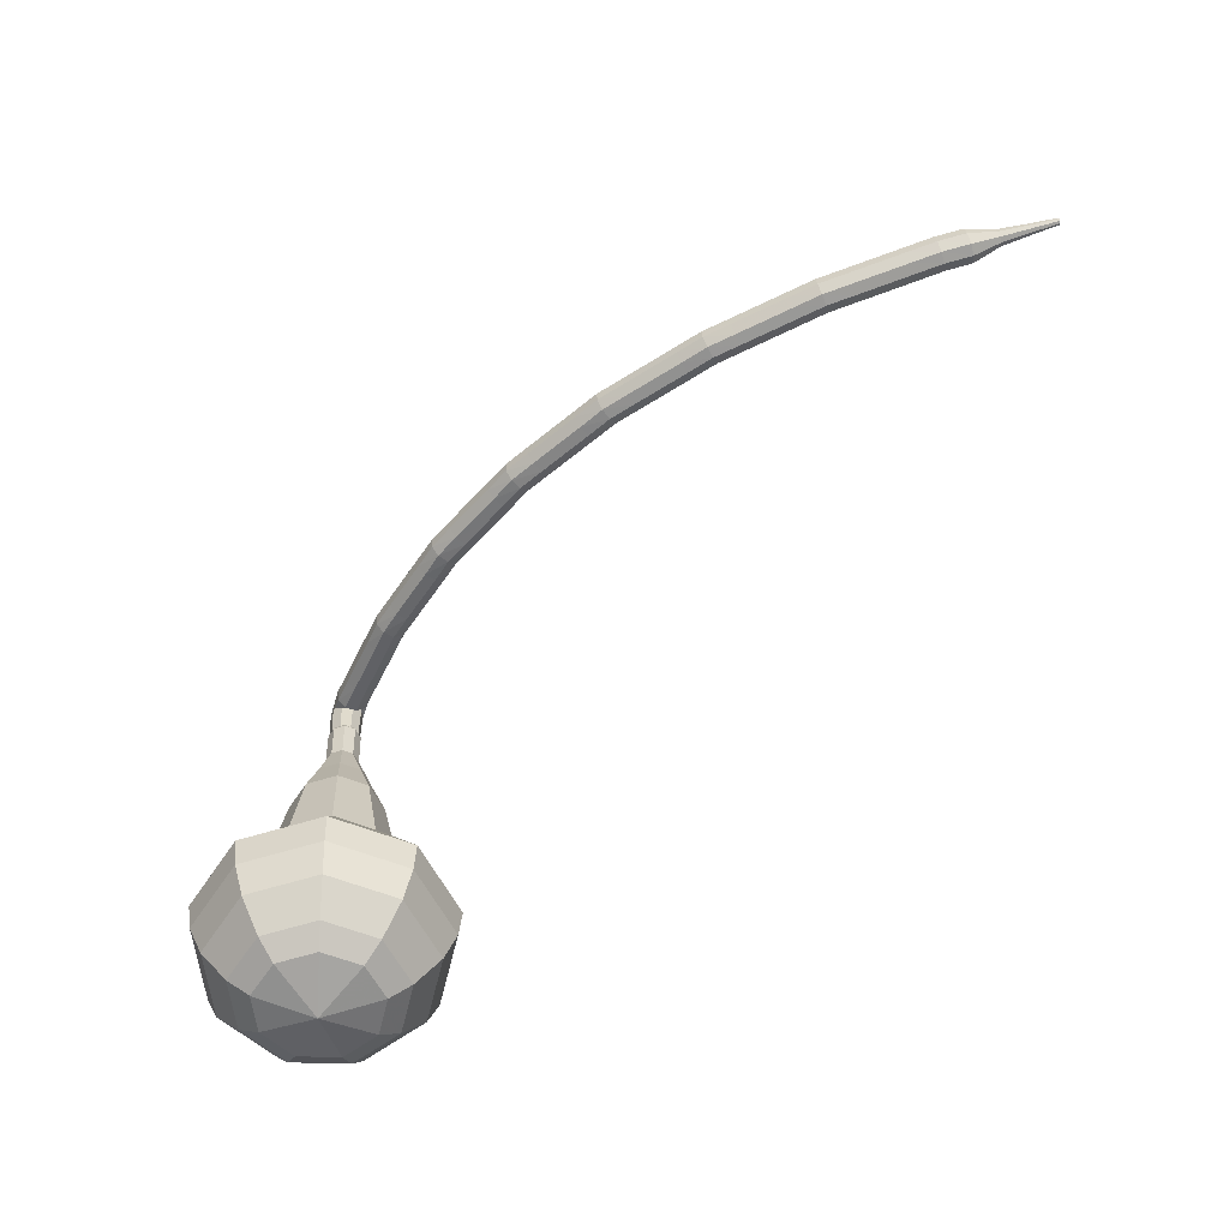
<metadata>
{"format":"obj","ext":"obj","renderer":"f3d","projection":"perspective","resolution":1024,"background":"white","views":[{"elev":-78.7,"azim":-102.8,"up":"+Z"}]}
</metadata>
<code>
g tube1
v 164.1 134.7 152.2
v 161.7 136.8 151.1
v 161.2 140.1 150.6
v 162.8 143.1 150.8
v 165.8 144.3 151.6
v 168.9 143.2 152.8
v 170.4 140.3 153.7
v 169.8 137 153.9
v 167.3 134.8 153.3
v 164.1 134.7 152.2
v 164.9 135.8 151.3
v 163.1 137.4 150.5
v 162.7 139.8 150.1
v 163.9 142 150.3
v 166.1 142.9 150.9
v 168.3 142.1 151.7
v 169.5 140 152.4
v 169 137.5 152.5
v 167.2 135.9 152.1
v 164.9 135.8 151.3
v 166.4 139.1 150.4
v 166.4 139.1 150.4
v 166.4 139.1 150.4
v 166.4 139.1 150.4
v 166.4 139.1 150.4
v 166.4 139.1 150.4
v 166.4 139.1 150.4
v 166.4 139.1 150.4
v 166.4 139.1 150.4
v 166.4 139.1 150.4
v 157.6 143.4 177.4
v 156.9 143.3 177.2
v 156.5 142.8 177
v 156.4 142.1 177.1
v 156.7 141.6 177.3
v 157.3 141.4 177.5
v 157.9 141.7 177.7
v 158.2 142.3 177.8
v 158.1 143 177.7
v 157.6 143.4 177.4
v 155.7 143.2 176.5
v 156.1 143 176
v 156.4 142.5 175.7
v 156.4 141.8 175.8
v 156.3 141.3 176.3
v 155.9 141.3 176.8
v 155.6 141.6 177.3
v 155.4 142.3 177.4
v 155.4 142.9 177.1
v 155.7 143.2 176.5
v 154.3 142.8 175.8
v 154.6 142.7 175.2
v 154.9 142.1 174.9
v 155 141.5 175
v 154.9 141 175.5
v 154.6 140.9 176.1
v 154.2 141.3 176.5
v 154 141.9 176.6
v 154 142.5 176.3
v 154.3 142.8 175.8
v 152.8 142.4 174.9
v 153.1 142.3 174.3
v 153.4 141.8 174
v 153.6 141.1 174.2
v 153.4 140.6 174.6
v 153.1 140.5 175.2
v 152.7 140.9 175.7
v 152.5 141.5 175.8
v 152.5 142.1 175.5
v 152.8 142.4 174.9
v 151.3 142 174.1
v 151.6 141.9 173.5
v 151.9 141.4 173.2
v 152.1 140.7 173.3
v 151.9 140.2 173.8
v 151.6 140.1 174.4
v 151.3 140.5 174.8
v 151 141.1 174.9
v 151 141.7 174.6
v 151.3 142 174.1
v 149.8 141.7 173.3
v 150.2 141.5 172.7
v 150.5 141 172.4
v 150.7 140.4 172.5
v 150.6 139.9 173
v 150.3 139.8 173.6
v 149.9 140.1 174.1
v 149.7 140.7 174.2
v 149.6 141.4 173.9
v 149.8 141.7 173.3
v 148.4 141.1 172.6
v 148.8 141 172
v 149.1 140.5 171.7
v 149.3 139.8 171.8
v 149.3 139.3 172.3
v 149 139.2 172.9
v 148.7 139.6 173.4
v 148.4 140.2 173.5
v 148.3 140.8 173.2
v 148.4 141.1 172.6
v 146.9 140.5 171.9
v 147.3 140.4 171.3
v 147.6 139.9 171
v 147.8 139.2 171.1
v 147.8 138.7 171.6
v 147.5 138.6 172.2
v 147.2 139 172.7
v 146.9 139.6 172.8
v 146.8 140.2 172.5
v 146.9 140.5 171.9
v 145.5 139.9 171.1
v 145.8 139.8 170.6
v 146.2 139.3 170.2
v 146.4 138.6 170.4
v 146.3 138.1 170.8
v 146.1 138 171.5
v 145.7 138.4 171.9
v 145.4 139 172
v 145.3 139.6 171.7
v 145.5 139.9 171.1
v 144.1 139.3 170.5
v 144.4 139.2 169.9
v 144.8 138.7 169.6
v 145 138.1 169.7
v 145 137.6 170.2
v 144.8 137.5 170.8
v 144.4 137.8 171.3
v 144.1 138.4 171.4
v 143.9 139 171.1
v 144.1 139.3 170.5
v 142.7 138.5 169.9
v 143 138.4 169.3
v 143.4 138 169
v 143.7 137.4 169.1
v 143.8 136.9 169.6
v 143.6 136.8 170.3
v 143.2 137.1 170.8
v 142.8 137.6 170.9
v 142.6 138.2 170.6
v 142.7 138.5 169.9
v 141.3 137.7 169.4
v 141.6 137.6 168.8
v 142 137.1 168.4
v 142.3 136.5 168.5
v 142.3 136 169
v 142.1 135.9 169.7
v 141.8 136.2 170.2
v 141.4 136.8 170.3
v 141.2 137.4 170
v 141.3 137.7 169.4
v 139.8 136.8 168.8
v 140.1 136.7 168.2
v 140.5 136.3 167.8
v 140.8 135.7 168
v 140.9 135.2 168.4
v 140.7 135.1 169.1
v 140.3 135.4 169.6
v 140 135.9 169.7
v 139.8 136.5 169.4
v 139.8 136.8 168.8
v 138.5 136 168.2
v 138.8 135.9 167.6
v 139.2 135.5 167.3
v 139.5 134.9 167.4
v 139.7 134.5 167.9
v 139.5 134.4 168.6
v 139.1 134.7 169.1
v 138.7 135.2 169.2
v 138.5 135.7 168.9
v 138.5 136 168.2
v 137.2 135 167.9
v 137.5 134.9 167.2
v 137.9 134.5 166.9
v 138.3 134 167
v 138.5 133.6 167.5
v 138.4 133.5 168.2
v 138 133.7 168.7
v 137.5 134.2 168.8
v 137.2 134.8 168.5
v 137.2 135 167.9
v 135.9 134 167.4
v 136.1 133.9 166.8
v 136.6 133.5 166.5
v 137 132.9 166.6
v 137.1 132.5 167.1
v 137 132.4 167.8
v 136.6 132.7 168.3
v 136.2 133.2 168.4
v 135.9 133.7 168.1
v 135.9 134 167.4
v 134.5 132.9 167
v 134.8 132.8 166.4
v 135.2 132.4 166.1
v 135.6 131.9 166.2
v 135.8 131.4 166.7
v 135.7 131.3 167.4
v 135.3 131.6 167.9
v 134.9 132.1 168
v 134.6 132.6 167.7
v 134.5 132.9 167
v 133.3 131.9 166.6
v 133.5 131.8 166
v 134 131.4 165.7
v 134.4 130.9 165.8
v 134.6 130.5 166.3
v 134.5 130.4 167
v 134.2 130.7 167.5
v 133.7 131.2 167.6
v 133.3 131.7 167.3
v 133.3 131.9 166.6
v 132.1 130.7 166.4
v 132.4 130.6 165.8
v 132.8 130.3 165.5
v 133.3 129.8 165.6
v 133.5 129.4 166.1
v 133.5 129.4 166.8
v 133.1 129.6 167.3
v 132.6 130.1 167.4
v 132.2 130.5 167.1
v 132.1 130.7 166.4
v 130.9 129.5 166.2
v 131.1 129.4 165.6
v 131.6 129 165.2
v 132.1 128.5 165.3
v 132.3 128.2 165.9
v 132.3 128.1 166.5
v 131.9 128.4 167.1
v 131.4 128.8 167.2
v 131 129.3 166.8
v 130.9 129.5 166.2
v 129.7 128.2 166
v 129.9 128.1 165.3
v 130.4 127.8 165
v 130.9 127.3 165.1
v 131.1 126.9 165.6
v 131.1 126.9 166.3
v 130.7 127.1 166.8
v 130.2 127.6 166.9
v 129.8 128 166.6
v 129.7 128.2 166
v 128.5 127.1 165.7
v 128.8 127 165.1
v 129.2 126.6 164.7
v 129.7 126.1 164.9
v 130 125.8 165.4
v 130 125.8 166.1
v 129.6 126 166.6
v 129.1 126.5 166.7
v 128.7 126.9 166.4
v 128.5 127.1 165.7
v 127.5 125.7 165.7
v 127.7 125.6 165
v 128.2 125.3 164.7
v 128.7 124.9 164.8
v 129.1 124.6 165.3
v 129.1 124.5 166
v 128.7 124.8 166.5
v 128.2 125.2 166.6
v 127.7 125.6 166.3
v 127.5 125.7 165.7
v 126.4 124.4 165.6
v 126.7 124.2 164.9
v 127.1 123.9 164.6
v 127.7 123.5 164.7
v 128 123.2 165.2
v 128 123.2 165.9
v 127.6 123.4 166.5
v 127.1 123.8 166.6
v 126.6 124.2 166.2
v 126.4 124.4 165.6
v 125.4 123 165.5
v 125.6 122.8 164.9
v 126.1 122.5 164.5
v 126.6 122.1 164.7
v 126.9 121.8 165.2
v 126.9 121.8 165.9
v 126.5 122 166.4
v 126 122.4 166.5
v 125.5 122.8 166.2
v 125.4 123 165.5
v 124.3 121.6 165.4
v 124.5 121.5 164.8
v 125 121.2 164.5
v 125.6 120.8 164.6
v 125.9 120.5 165.1
v 125.9 120.5 165.8
v 125.6 120.8 166.3
v 125 121.2 166.4
v 124.5 121.5 166.1
v 124.3 121.6 165.4
v 123.5 120.2 165.5
v 123.6 120.1 164.9
v 124.1 119.7 164.5
v 124.7 119.4 164.6
v 125.1 119.2 165.2
v 125.1 119.2 165.9
v 124.7 119.5 166.4
v 124.2 119.8 166.5
v 123.7 120.1 166.2
v 123.5 120.2 165.5
v 122.5 118.7 165.6
v 122.7 118.6 164.9
v 123.2 118.3 164.6
v 123.8 117.9 164.7
v 124.1 117.7 165.2
v 124.2 117.7 165.9
v 123.8 118 166.4
v 123.2 118.3 166.6
v 122.7 118.6 166.2
v 122.5 118.7 165.6
v 121.6 117.3 165.6
v 121.8 117.1 165
v 122.3 116.8 164.7
v 122.8 116.4 164.8
v 123.2 116.2 165.3
v 123.2 116.2 166
v 122.9 116.5 166.5
v 122.3 116.8 166.6
v 121.8 117.1 166.3
v 121.6 117.3 165.6
v 120.7 115.8 165.7
v 120.9 115.7 165.1
v 121.4 115.3 164.7
v 121.9 115 164.8
v 122.3 114.8 165.4
v 122.4 114.9 166.1
v 122 115.1 166.6
v 121.4 115.5 166.7
v 120.9 115.7 166.4
v 120.7 115.8 165.7
v 119.9 114.3 165.9
v 120.1 114.2 165.3
v 120.6 113.9 164.9
v 121.2 113.6 165
v 121.6 113.4 165.6
v 121.6 113.5 166.2
v 121.3 113.7 166.8
v 120.7 114 166.9
v 120.1 114.3 166.5
v 119.9 114.3 165.9
v 119.5 112.5 166.1
v 119.6 112.5 165.8
v 119.9 112.3 165.6
v 120.2 112.2 165.6
v 120.4 112.1 165.9
v 120.4 112.1 166.2
v 120.2 112.2 166.5
v 119.9 112.4 166.6
v 119.7 112.5 166.4
v 119.5 112.5 166.1
v 118.9 110.9 166.3
v 118.9 110.9 166.1
v 119.1 110.8 165.9
v 119.3 110.7 166
v 119.4 110.6 166.2
v 119.4 110.6 166.4
v 119.3 110.7 166.6
v 119.1 110.8 166.6
v 118.9 110.9 166.5
v 118.9 110.9 166.3
v 118.2 109.3 166.5
v 118.2 109.3 166.3
v 118.3 109.2 166.3
v 118.4 109.2 166.3
v 118.5 109.1 166.4
v 118.5 109.1 166.5
v 118.5 109.2 166.6
v 118.3 109.2 166.7
v 118.2 109.3 166.6
v 118.2 109.3 166.5
f 1 2 12
f 12 11 1
f 2 3 13
f 13 12 2
f 3 4 14
f 14 13 3
f 4 5 15
f 15 14 4
f 5 6 16
f 16 15 5
f 6 7 17
f 17 16 6
f 7 8 18
f 18 17 7
f 8 9 19
f 19 18 8
f 9 10 20
f 20 19 9
f 11 12 22
f 22 21 11
f 12 13 23
f 23 22 12
f 13 14 24
f 24 23 13
f 14 15 25
f 25 24 14
f 15 16 26
f 26 25 15
f 16 17 27
f 27 26 16
f 17 18 28
f 28 27 17
f 18 19 29
f 29 28 18
f 19 20 30
f 30 29 19
f 21 22 32
f 32 31 21
f 22 23 33
f 33 32 22
f 23 24 34
f 34 33 23
f 24 25 35
f 35 34 24
f 25 26 36
f 36 35 25
f 26 27 37
f 37 36 26
f 27 28 38
f 38 37 27
f 28 29 39
f 39 38 28
f 29 30 40
f 40 39 29
f 31 32 42
f 42 41 31
f 32 33 43
f 43 42 32
f 33 34 44
f 44 43 33
f 34 35 45
f 45 44 34
f 35 36 46
f 46 45 35
f 36 37 47
f 47 46 36
f 37 38 48
f 48 47 37
f 38 39 49
f 49 48 38
f 39 40 50
f 50 49 39
f 41 42 52
f 52 51 41
f 42 43 53
f 53 52 42
f 43 44 54
f 54 53 43
f 44 45 55
f 55 54 44
f 45 46 56
f 56 55 45
f 46 47 57
f 57 56 46
f 47 48 58
f 58 57 47
f 48 49 59
f 59 58 48
f 49 50 60
f 60 59 49
f 51 52 62
f 62 61 51
f 52 53 63
f 63 62 52
f 53 54 64
f 64 63 53
f 54 55 65
f 65 64 54
f 55 56 66
f 66 65 55
f 56 57 67
f 67 66 56
f 57 58 68
f 68 67 57
f 58 59 69
f 69 68 58
f 59 60 70
f 70 69 59
f 61 62 72
f 72 71 61
f 62 63 73
f 73 72 62
f 63 64 74
f 74 73 63
f 64 65 75
f 75 74 64
f 65 66 76
f 76 75 65
f 66 67 77
f 77 76 66
f 67 68 78
f 78 77 67
f 68 69 79
f 79 78 68
f 69 70 80
f 80 79 69
f 71 72 82
f 82 81 71
f 72 73 83
f 83 82 72
f 73 74 84
f 84 83 73
f 74 75 85
f 85 84 74
f 75 76 86
f 86 85 75
f 76 77 87
f 87 86 76
f 77 78 88
f 88 87 77
f 78 79 89
f 89 88 78
f 79 80 90
f 90 89 79
f 81 82 92
f 92 91 81
f 82 83 93
f 93 92 82
f 83 84 94
f 94 93 83
f 84 85 95
f 95 94 84
f 85 86 96
f 96 95 85
f 86 87 97
f 97 96 86
f 87 88 98
f 98 97 87
f 88 89 99
f 99 98 88
f 89 90 100
f 100 99 89
f 91 92 102
f 102 101 91
f 92 93 103
f 103 102 92
f 93 94 104
f 104 103 93
f 94 95 105
f 105 104 94
f 95 96 106
f 106 105 95
f 96 97 107
f 107 106 96
f 97 98 108
f 108 107 97
f 98 99 109
f 109 108 98
f 99 100 110
f 110 109 99
f 101 102 112
f 112 111 101
f 102 103 113
f 113 112 102
f 103 104 114
f 114 113 103
f 104 105 115
f 115 114 104
f 105 106 116
f 116 115 105
f 106 107 117
f 117 116 106
f 107 108 118
f 118 117 107
f 108 109 119
f 119 118 108
f 109 110 120
f 120 119 109
f 111 112 122
f 122 121 111
f 112 113 123
f 123 122 112
f 113 114 124
f 124 123 113
f 114 115 125
f 125 124 114
f 115 116 126
f 126 125 115
f 116 117 127
f 127 126 116
f 117 118 128
f 128 127 117
f 118 119 129
f 129 128 118
f 119 120 130
f 130 129 119
f 121 122 132
f 132 131 121
f 122 123 133
f 133 132 122
f 123 124 134
f 134 133 123
f 124 125 135
f 135 134 124
f 125 126 136
f 136 135 125
f 126 127 137
f 137 136 126
f 127 128 138
f 138 137 127
f 128 129 139
f 139 138 128
f 129 130 140
f 140 139 129
f 131 132 142
f 142 141 131
f 132 133 143
f 143 142 132
f 133 134 144
f 144 143 133
f 134 135 145
f 145 144 134
f 135 136 146
f 146 145 135
f 136 137 147
f 147 146 136
f 137 138 148
f 148 147 137
f 138 139 149
f 149 148 138
f 139 140 150
f 150 149 139
f 141 142 152
f 152 151 141
f 142 143 153
f 153 152 142
f 143 144 154
f 154 153 143
f 144 145 155
f 155 154 144
f 145 146 156
f 156 155 145
f 146 147 157
f 157 156 146
f 147 148 158
f 158 157 147
f 148 149 159
f 159 158 148
f 149 150 160
f 160 159 149
f 151 152 162
f 162 161 151
f 152 153 163
f 163 162 152
f 153 154 164
f 164 163 153
f 154 155 165
f 165 164 154
f 155 156 166
f 166 165 155
f 156 157 167
f 167 166 156
f 157 158 168
f 168 167 157
f 158 159 169
f 169 168 158
f 159 160 170
f 170 169 159
f 161 162 172
f 172 171 161
f 162 163 173
f 173 172 162
f 163 164 174
f 174 173 163
f 164 165 175
f 175 174 164
f 165 166 176
f 176 175 165
f 166 167 177
f 177 176 166
f 167 168 178
f 178 177 167
f 168 169 179
f 179 178 168
f 169 170 180
f 180 179 169
f 171 172 182
f 182 181 171
f 172 173 183
f 183 182 172
f 173 174 184
f 184 183 173
f 174 175 185
f 185 184 174
f 175 176 186
f 186 185 175
f 176 177 187
f 187 186 176
f 177 178 188
f 188 187 177
f 178 179 189
f 189 188 178
f 179 180 190
f 190 189 179
f 181 182 192
f 192 191 181
f 182 183 193
f 193 192 182
f 183 184 194
f 194 193 183
f 184 185 195
f 195 194 184
f 185 186 196
f 196 195 185
f 186 187 197
f 197 196 186
f 187 188 198
f 198 197 187
f 188 189 199
f 199 198 188
f 189 190 200
f 200 199 189
f 191 192 202
f 202 201 191
f 192 193 203
f 203 202 192
f 193 194 204
f 204 203 193
f 194 195 205
f 205 204 194
f 195 196 206
f 206 205 195
f 196 197 207
f 207 206 196
f 197 198 208
f 208 207 197
f 198 199 209
f 209 208 198
f 199 200 210
f 210 209 199
f 201 202 212
f 212 211 201
f 202 203 213
f 213 212 202
f 203 204 214
f 214 213 203
f 204 205 215
f 215 214 204
f 205 206 216
f 216 215 205
f 206 207 217
f 217 216 206
f 207 208 218
f 218 217 207
f 208 209 219
f 219 218 208
f 209 210 220
f 220 219 209
f 211 212 222
f 222 221 211
f 212 213 223
f 223 222 212
f 213 214 224
f 224 223 213
f 214 215 225
f 225 224 214
f 215 216 226
f 226 225 215
f 216 217 227
f 227 226 216
f 217 218 228
f 228 227 217
f 218 219 229
f 229 228 218
f 219 220 230
f 230 229 219
f 221 222 232
f 232 231 221
f 222 223 233
f 233 232 222
f 223 224 234
f 234 233 223
f 224 225 235
f 235 234 224
f 225 226 236
f 236 235 225
f 226 227 237
f 237 236 226
f 227 228 238
f 238 237 227
f 228 229 239
f 239 238 228
f 229 230 240
f 240 239 229
f 231 232 242
f 242 241 231
f 232 233 243
f 243 242 232
f 233 234 244
f 244 243 233
f 234 235 245
f 245 244 234
f 235 236 246
f 246 245 235
f 236 237 247
f 247 246 236
f 237 238 248
f 248 247 237
f 238 239 249
f 249 248 238
f 239 240 250
f 250 249 239
f 241 242 252
f 252 251 241
f 242 243 253
f 253 252 242
f 243 244 254
f 254 253 243
f 244 245 255
f 255 254 244
f 245 246 256
f 256 255 245
f 246 247 257
f 257 256 246
f 247 248 258
f 258 257 247
f 248 249 259
f 259 258 248
f 249 250 260
f 260 259 249
f 251 252 262
f 262 261 251
f 252 253 263
f 263 262 252
f 253 254 264
f 264 263 253
f 254 255 265
f 265 264 254
f 255 256 266
f 266 265 255
f 256 257 267
f 267 266 256
f 257 258 268
f 268 267 257
f 258 259 269
f 269 268 258
f 259 260 270
f 270 269 259
f 261 262 272
f 272 271 261
f 262 263 273
f 273 272 262
f 263 264 274
f 274 273 263
f 264 265 275
f 275 274 264
f 265 266 276
f 276 275 265
f 266 267 277
f 277 276 266
f 267 268 278
f 278 277 267
f 268 269 279
f 279 278 268
f 269 270 280
f 280 279 269
f 271 272 282
f 282 281 271
f 272 273 283
f 283 282 272
f 273 274 284
f 284 283 273
f 274 275 285
f 285 284 274
f 275 276 286
f 286 285 275
f 276 277 287
f 287 286 276
f 277 278 288
f 288 287 277
f 278 279 289
f 289 288 278
f 279 280 290
f 290 289 279
f 281 282 292
f 292 291 281
f 282 283 293
f 293 292 282
f 283 284 294
f 294 293 283
f 284 285 295
f 295 294 284
f 285 286 296
f 296 295 285
f 286 287 297
f 297 296 286
f 287 288 298
f 298 297 287
f 288 289 299
f 299 298 288
f 289 290 300
f 300 299 289
f 291 292 302
f 302 301 291
f 292 293 303
f 303 302 292
f 293 294 304
f 304 303 293
f 294 295 305
f 305 304 294
f 295 296 306
f 306 305 295
f 296 297 307
f 307 306 296
f 297 298 308
f 308 307 297
f 298 299 309
f 309 308 298
f 299 300 310
f 310 309 299
f 301 302 312
f 312 311 301
f 302 303 313
f 313 312 302
f 303 304 314
f 314 313 303
f 304 305 315
f 315 314 304
f 305 306 316
f 316 315 305
f 306 307 317
f 317 316 306
f 307 308 318
f 318 317 307
f 308 309 319
f 319 318 308
f 309 310 320
f 320 319 309
f 311 312 322
f 322 321 311
f 312 313 323
f 323 322 312
f 313 314 324
f 324 323 313
f 314 315 325
f 325 324 314
f 315 316 326
f 326 325 315
f 316 317 327
f 327 326 316
f 317 318 328
f 328 327 317
f 318 319 329
f 329 328 318
f 319 320 330
f 330 329 319
f 321 322 332
f 332 331 321
f 322 323 333
f 333 332 322
f 323 324 334
f 334 333 323
f 324 325 335
f 335 334 324
f 325 326 336
f 336 335 325
f 326 327 337
f 337 336 326
f 327 328 338
f 338 337 327
f 328 329 339
f 339 338 328
f 329 330 340
f 340 339 329
f 331 332 342
f 342 341 331
f 332 333 343
f 343 342 332
f 333 334 344
f 344 343 333
f 334 335 345
f 345 344 334
f 335 336 346
f 346 345 335
f 336 337 347
f 347 346 336
f 337 338 348
f 348 347 337
f 338 339 349
f 349 348 338
f 339 340 350
f 350 349 339
f 341 342 352
f 352 351 341
f 342 343 353
f 353 352 342
f 343 344 354
f 354 353 343
f 344 345 355
f 355 354 344
f 345 346 356
f 356 355 345
f 346 347 357
f 357 356 346
f 347 348 358
f 358 357 347
f 348 349 359
f 359 358 348
f 349 350 360
f 360 359 349
f 351 352 362
f 362 361 351
f 352 353 363
f 363 362 352
f 353 354 364
f 364 363 353
f 354 355 365
f 365 364 354
f 355 356 366
f 366 365 355
f 356 357 367
f 367 366 356
f 357 358 368
f 368 367 357
f 358 359 369
f 369 368 358
f 359 360 370
f 370 369 359
v 157.3 142.4 177.4
v 157.3 142.4 177.4
v 157.3 142.4 177.4
v 157.3 142.4 177.4
v 157.3 142.4 177.4
v 157.3 142.4 177.4
v 157.3 142.4 177.4
v 157.3 142.4 177.4
v 157.3 142.4 177.4
v 157.3 142.4 177.4
v 157.8 141.2 174.9
v 157.3 141.6 174.7
v 157.2 142.2 174.6
v 157.5 142.8 174.6
v 158.1 143.1 174.8
v 158.7 142.9 175
v 159.1 142.3 175.2
v 158.9 141.6 175.3
v 158.4 141.2 175.1
v 157.8 141.2 174.9
v 158.6 140.9 172.4
v 158.1 141.3 172.2
v 158 141.9 172.1
v 158.4 142.5 172.1
v 159 142.8 172.3
v 159.6 142.6 172.6
v 159.9 142 172.7
v 159.8 141.3 172.8
v 159.3 140.9 172.7
v 158.6 140.9 172.4
v 159.2 139.7 169.9
v 158.3 140.5 169.5
v 158.1 141.8 169.3
v 158.7 142.9 169.4
v 159.8 143.4 169.7
v 161 143 170.2
v 161.6 141.9 170.5
v 161.3 140.6 170.6
v 160.4 139.8 170.4
v 159.2 139.7 169.9
v 159.7 138.5 167.5
v 158.3 139.7 166.8
v 158 141.6 166.5
v 159 143.3 166.6
v 160.7 144 167.1
v 162.4 143.4 167.8
v 163.3 141.8 168.3
v 162.9 139.9 168.4
v 161.5 138.6 168.1
v 159.7 138.5 167.5
v 161.1 137.1 162.5
v 159.2 138.7 161.7
v 158.8 141.2 161.2
v 160.1 143.4 161.4
v 162.4 144.3 162
v 164.6 143.5 162.9
v 165.8 141.3 163.6
v 165.4 138.8 163.7
v 163.5 137.1 163.3
v 161.1 137.1 162.5
v 161.5 132.9 157.5
v 157.8 136.1 155.9
v 157 141.1 155
v 159.5 145.6 155.3
v 164.1 147.4 156.6
v 168.6 145.8 158.4
v 171 141.5 159.7
v 170.1 136.4 160
v 166.3 133.1 159.1
v 161.5 132.9 157.5
v 162.2 132.9 155.7
v 158.6 136 154.2
v 157.8 140.9 153.3
v 160.2 145.2 153.6
v 164.7 147 154.9
v 169.1 145.4 156.6
v 171.4 141.2 157.9
v 170.5 136.3 158.1
v 166.9 133.1 157.3
v 162.2 132.9 155.7
v 163 133.5 154
v 159.8 136.2 152.6
v 159.1 140.5 151.8
v 161.3 144.4 152.1
v 165.3 146 153.2
v 169.2 144.6 154.7
v 171.3 140.9 155.9
v 170.5 136.5 156.1
v 167.2 133.6 155.4
v 163 133.5 154
v 164.1 134.7 152.2
v 161.7 136.8 151.1
v 161.2 140.1 150.6
v 162.8 143.1 150.8
v 165.8 144.3 151.6
v 168.9 143.2 152.8
v 170.4 140.3 153.7
v 169.8 137 153.9
v 167.3 134.8 153.3
v 164.1 134.7 152.2
v 164.9 135.8 151.3
v 163.1 137.4 150.5
v 162.7 139.8 150.1
v 163.9 142 150.3
v 166.1 142.9 150.9
v 168.3 142.1 151.7
v 169.5 140 152.4
v 169 137.5 152.5
v 167.2 135.9 152.1
v 164.9 135.8 151.3
v 166.4 139.1 150.4
v 166.4 139.1 150.4
v 166.4 139.1 150.4
v 166.4 139.1 150.4
v 166.4 139.1 150.4
v 166.4 139.1 150.4
v 166.4 139.1 150.4
v 166.4 139.1 150.4
v 166.4 139.1 150.4
v 166.4 139.1 150.4
f 371 372 382
f 382 381 371
f 372 373 383
f 383 382 372
f 373 374 384
f 384 383 373
f 374 375 385
f 385 384 374
f 375 376 386
f 386 385 375
f 376 377 387
f 387 386 376
f 377 378 388
f 388 387 377
f 378 379 389
f 389 388 378
f 379 380 390
f 390 389 379
f 381 382 392
f 392 391 381
f 382 383 393
f 393 392 382
f 383 384 394
f 394 393 383
f 384 385 395
f 395 394 384
f 385 386 396
f 396 395 385
f 386 387 397
f 397 396 386
f 387 388 398
f 398 397 387
f 388 389 399
f 399 398 388
f 389 390 400
f 400 399 389
f 391 392 402
f 402 401 391
f 392 393 403
f 403 402 392
f 393 394 404
f 404 403 393
f 394 395 405
f 405 404 394
f 395 396 406
f 406 405 395
f 396 397 407
f 407 406 396
f 397 398 408
f 408 407 397
f 398 399 409
f 409 408 398
f 399 400 410
f 410 409 399
f 401 402 412
f 412 411 401
f 402 403 413
f 413 412 402
f 403 404 414
f 414 413 403
f 404 405 415
f 415 414 404
f 405 406 416
f 416 415 405
f 406 407 417
f 417 416 406
f 407 408 418
f 418 417 407
f 408 409 419
f 419 418 408
f 409 410 420
f 420 419 409
f 411 412 422
f 422 421 411
f 412 413 423
f 423 422 412
f 413 414 424
f 424 423 413
f 414 415 425
f 425 424 414
f 415 416 426
f 426 425 415
f 416 417 427
f 427 426 416
f 417 418 428
f 428 427 417
f 418 419 429
f 429 428 418
f 419 420 430
f 430 429 419
f 421 422 432
f 432 431 421
f 422 423 433
f 433 432 422
f 423 424 434
f 434 433 423
f 424 425 435
f 435 434 424
f 425 426 436
f 436 435 425
f 426 427 437
f 437 436 426
f 427 428 438
f 438 437 427
f 428 429 439
f 439 438 428
f 429 430 440
f 440 439 429
f 431 432 442
f 442 441 431
f 432 433 443
f 443 442 432
f 433 434 444
f 444 443 433
f 434 435 445
f 445 444 434
f 435 436 446
f 446 445 435
f 436 437 447
f 447 446 436
f 437 438 448
f 448 447 437
f 438 439 449
f 449 448 438
f 439 440 450
f 450 449 439
f 441 442 452
f 452 451 441
f 442 443 453
f 453 452 442
f 443 444 454
f 454 453 443
f 444 445 455
f 455 454 444
f 445 446 456
f 456 455 445
f 446 447 457
f 457 456 446
f 447 448 458
f 458 457 447
f 448 449 459
f 459 458 448
f 449 450 460
f 460 459 449
f 451 452 462
f 462 461 451
f 452 453 463
f 463 462 452
f 453 454 464
f 464 463 453
f 454 455 465
f 465 464 454
f 455 456 466
f 466 465 455
f 456 457 467
f 467 466 456
f 457 458 468
f 468 467 457
f 458 459 469
f 469 468 458
f 459 460 470
f 470 469 459
f 461 462 472
f 472 471 461
f 462 463 473
f 473 472 462
f 463 464 474
f 474 473 463
f 464 465 475
f 475 474 464
f 465 466 476
f 476 475 465
f 466 467 477
f 477 476 466
f 467 468 478
f 478 477 467
f 468 469 479
f 479 478 468
f 469 470 480
f 480 479 469
f 471 472 482
f 482 481 471
f 472 473 483
f 483 482 472
f 473 474 484
f 484 483 473
f 474 475 485
f 485 484 474
f 475 476 486
f 486 485 475
f 476 477 487
f 487 486 476
f 477 478 488
f 488 487 477
f 478 479 489
f 489 488 478
f 479 480 490
f 490 489 479
g

</code>
